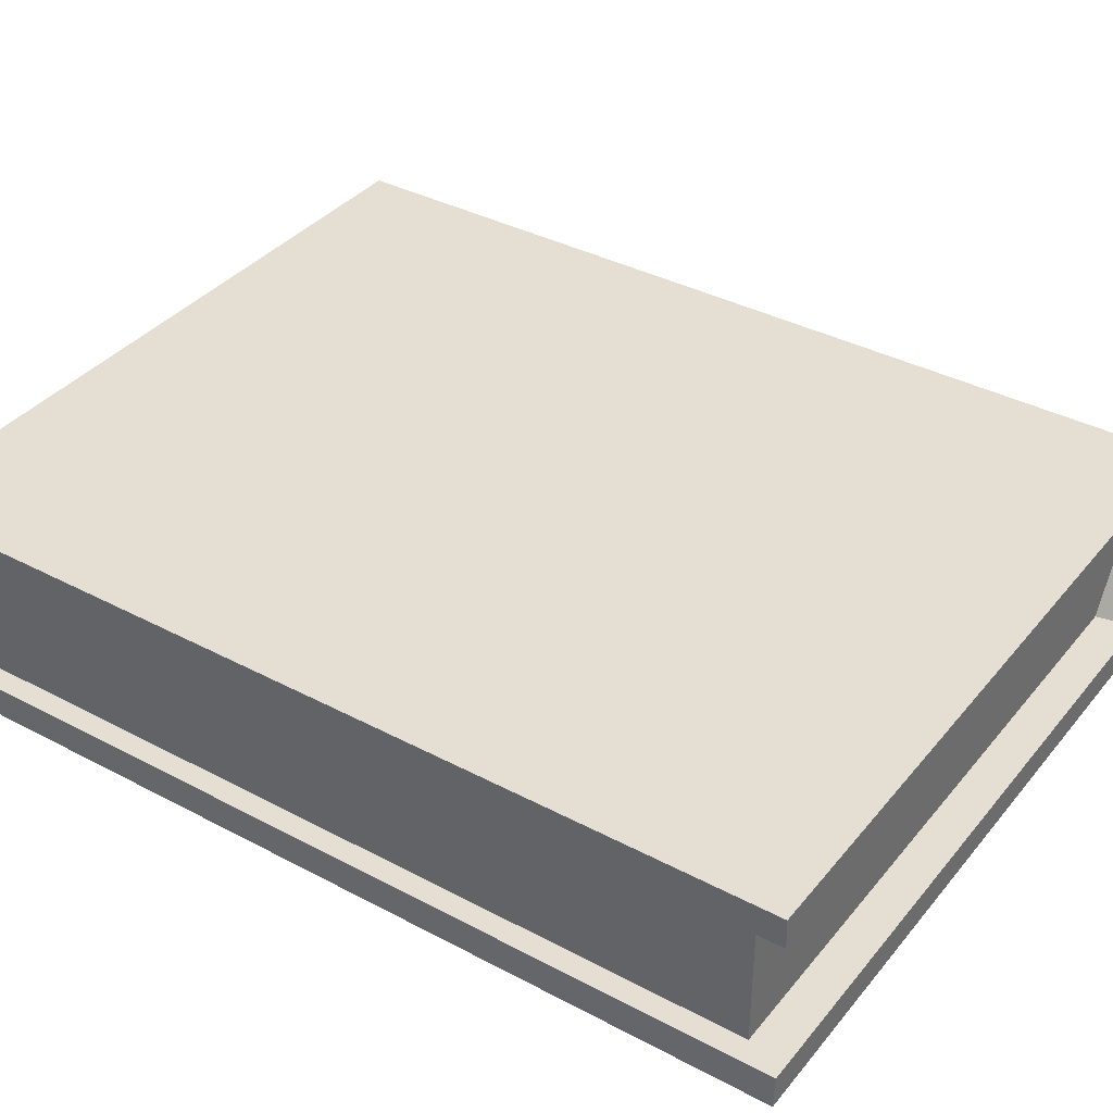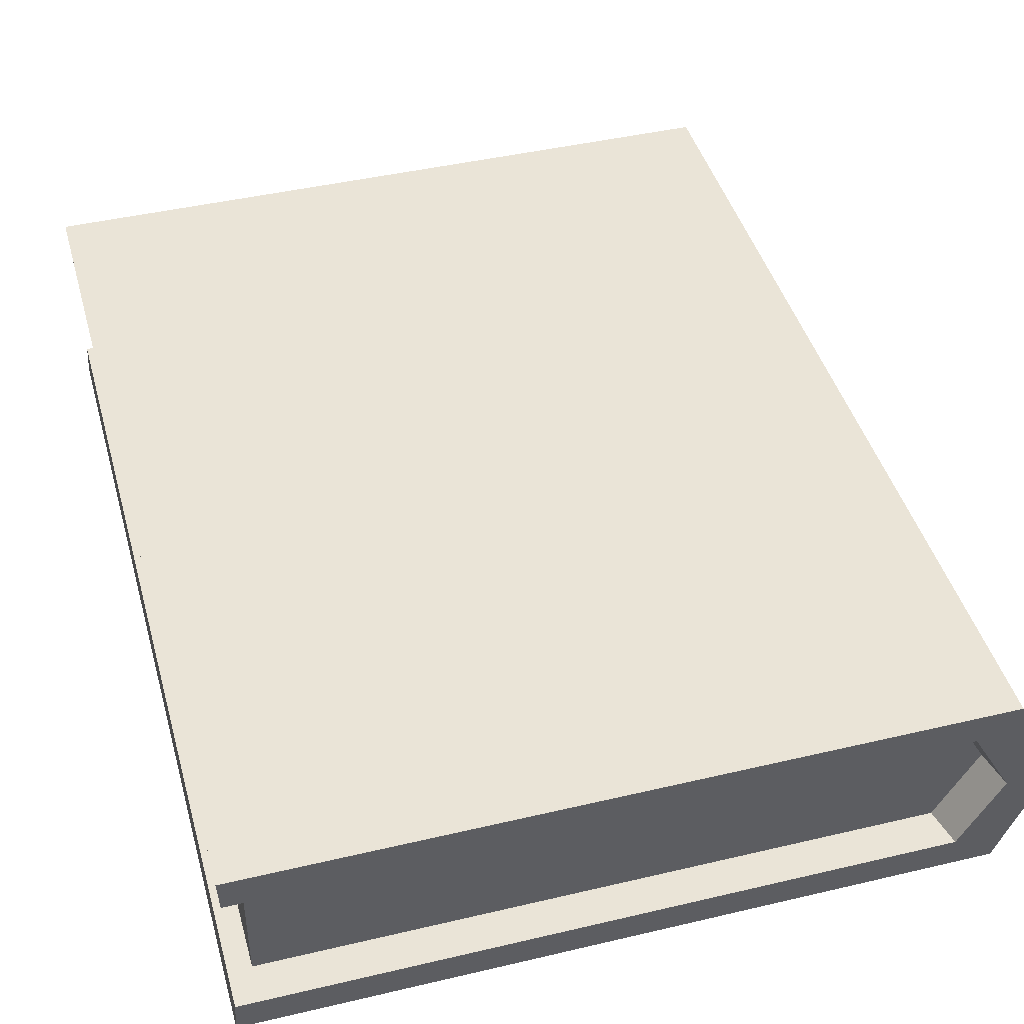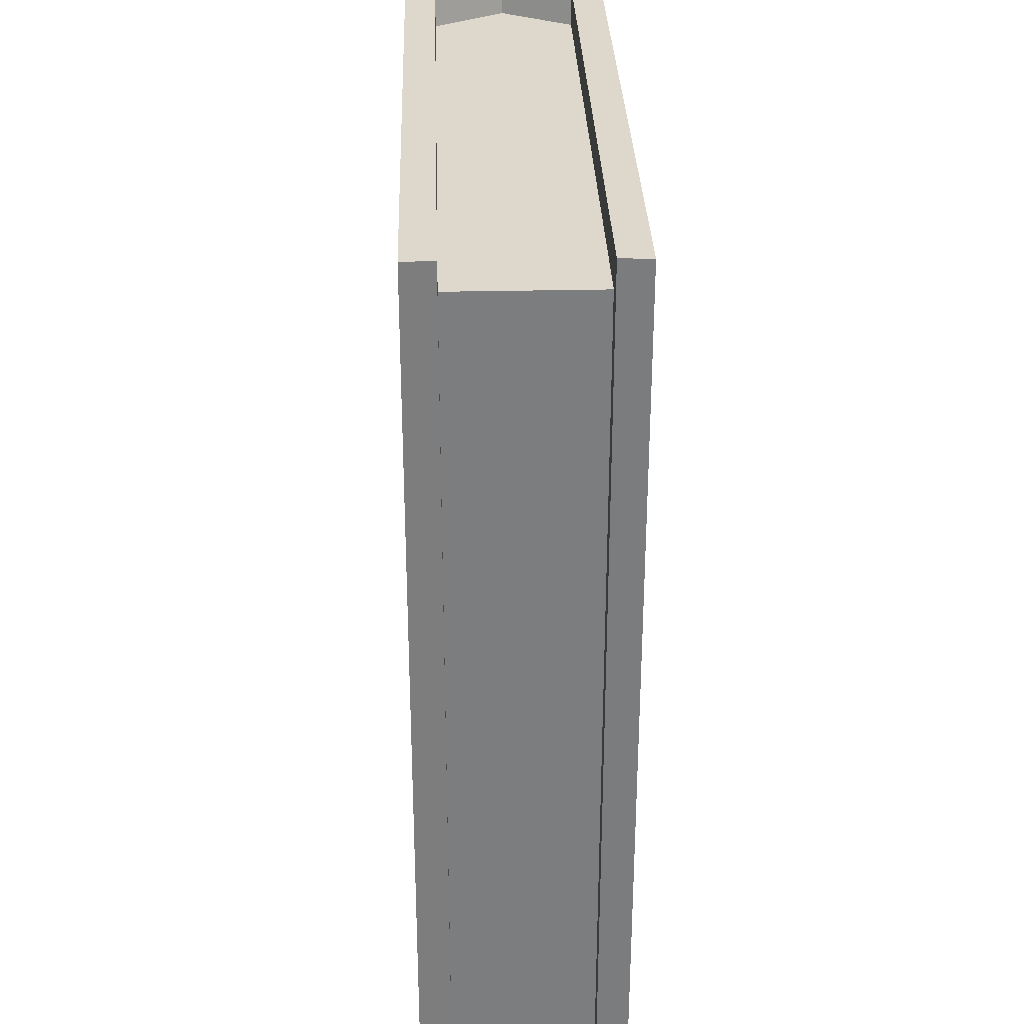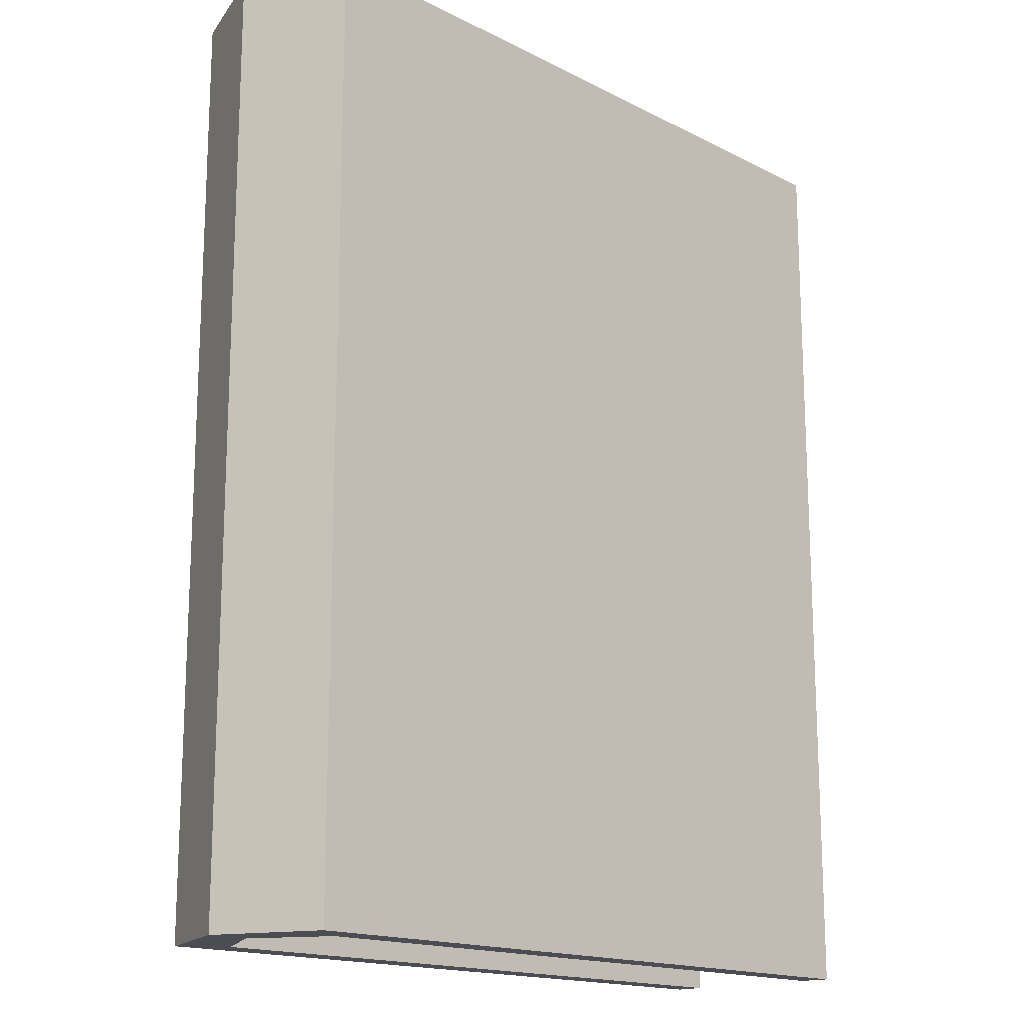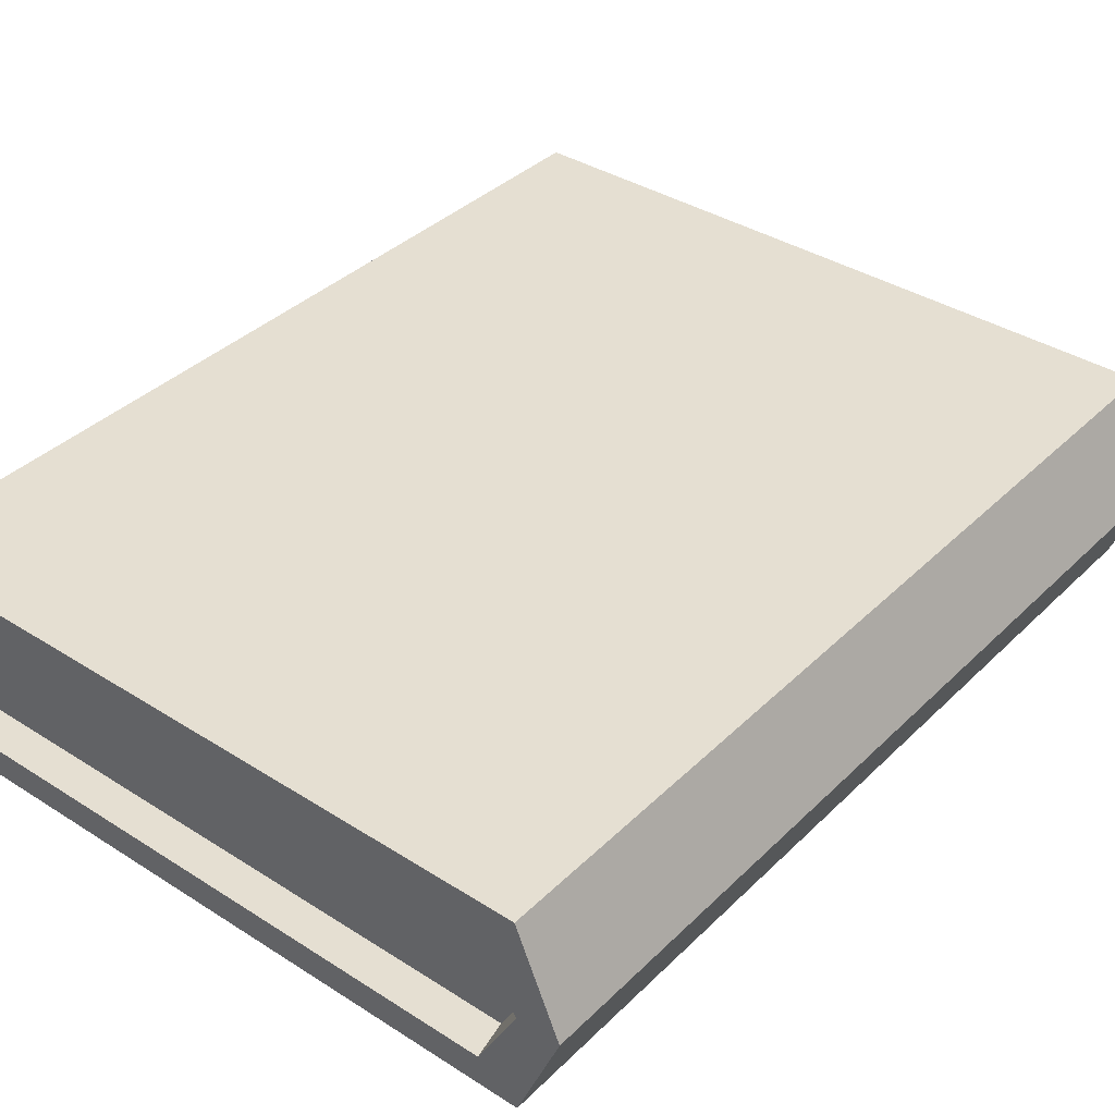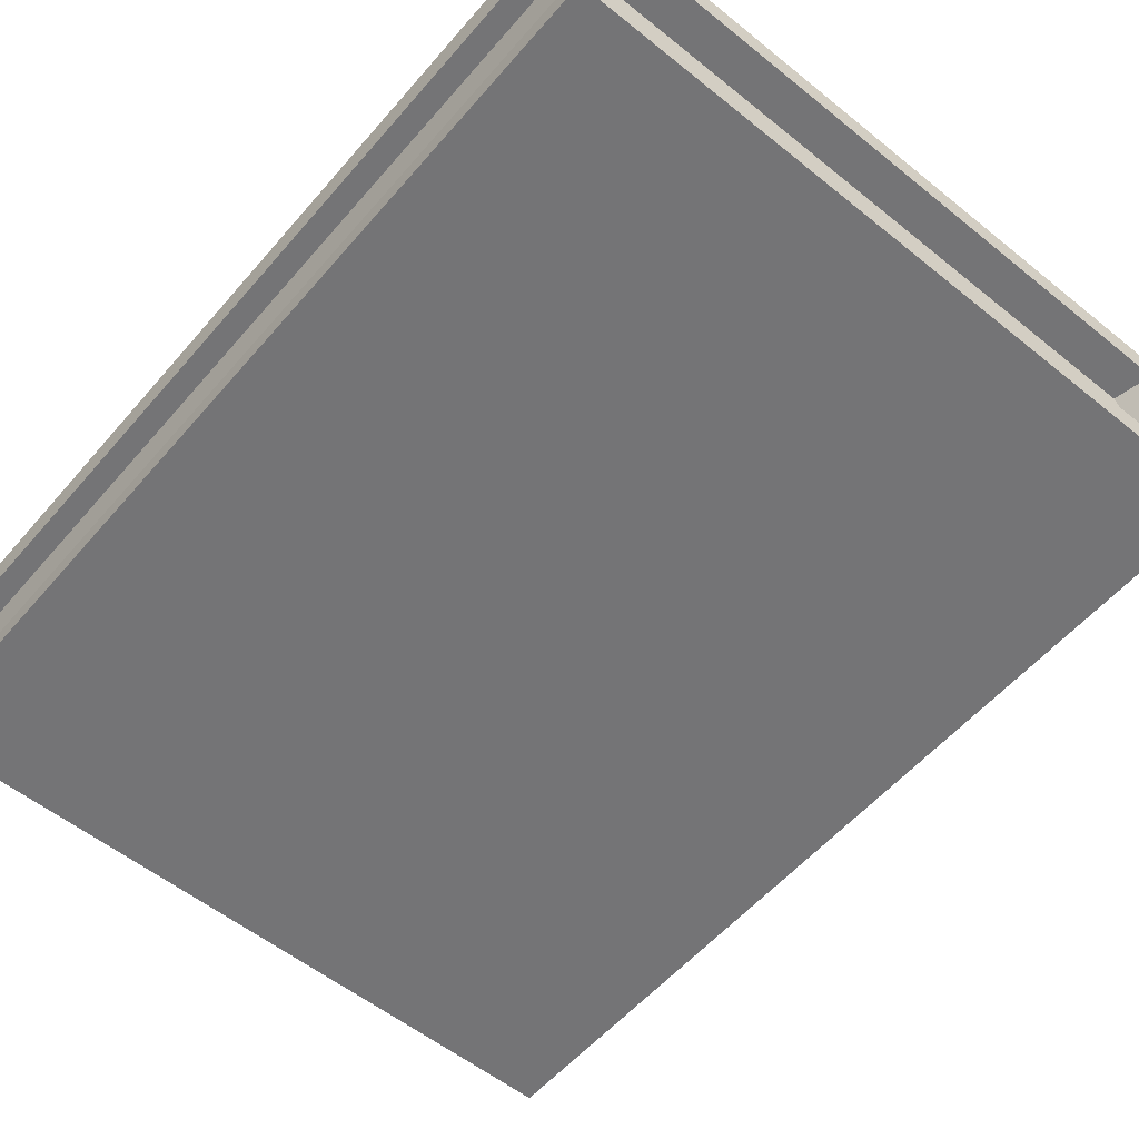
<metadata>
{"format":"obj","ext":"obj","renderer":"f3d","projection":"perspective","resolution":1024,"background":"white","views":[{"elev":37.2,"azim":124.3,"up":"+Y"},{"elev":43.8,"azim":164.5,"up":"+Y"},{"elev":31.2,"azim":88.2,"up":"+Z"},{"elev":-16.3,"azim":-46.0,"up":"+Z"},{"elev":37.5,"azim":-140.8,"up":"+Y"},{"elev":-56.3,"azim":139.9,"up":"+Y"}]}
</metadata>
<code>
v -10.5 1e-06 14.42
v -10.5 6.388 14.42
v -10.5 2e-06 -14.42
v -10.5 6.388 -14.42
v 11.82 2e-06 -14.42
v 11.82 6.388 -14.42
v 11.82 1e-06 14.42
v 11.82 6.388 14.42
v -11.82 3.194 -14.42
v -11.82 3.194 14.42
v -9.261 0.9681 -14.42
v -10.51 3.194 -14.42
v -9.261 5.42 -14.42
v 11.78 5.42 -14.42
v 11.78 0.9681 -14.42
v 11.78 5.42 14.42
v 11.78 0.9681 14.42
v -9.261 5.42 14.42
v -10.51 3.194 14.42
v -9.261 0.9681 14.42
v -9.009 0.9681 -13.24
v -10.26 3.194 -13.24
v -9.009 5.42 -13.24
v 11.08 5.42 -13.24
v 11.08 0.9681 -13.24
v 11.08 5.42 13.24
v 11.08 0.9681 13.24
v -9.009 5.42 13.24
v -10.26 3.194 13.24
v -9.009 0.9681 13.24
v -10.5 2e-06 -8.652
v -11.82 3.194 -8.652
v -10.5 6.388 -8.652
v -10.5 0 -5.282
v -11.82 3.194 -5.282
v -10.5 6.388 -5.282
f 9 32 33 4
f 23 24 25 22
f 21 22 25
f 25 24 26 27
f 30 27 26 29
f 26 28 29
f 33 36 8 6
f 33 6 4
f 34 7 1
f 31 32 9 3
f 3 9 12 11
f 9 4 13 12
f 4 6 14 13
f 5 3 11 15
f 6 8 16 14
f 7 5 15 17
f 8 2 18 16
f 2 10 19 18
f 10 1 20 19
f 1 7 17 20
f 11 12 22 21
f 12 13 23 22
f 13 14 24 23
f 15 11 21 25
f 14 16 26 24
f 17 15 25 27
f 16 18 28 26
f 18 19 29 28
f 19 20 30 29
f 20 17 27 30
f 34 35 32 31
f 33 32 35 36
f 1 10 35 34
f 36 35 10 2
f 36 2 8
f 5 31 3
f 5 7 34 31

</code>
